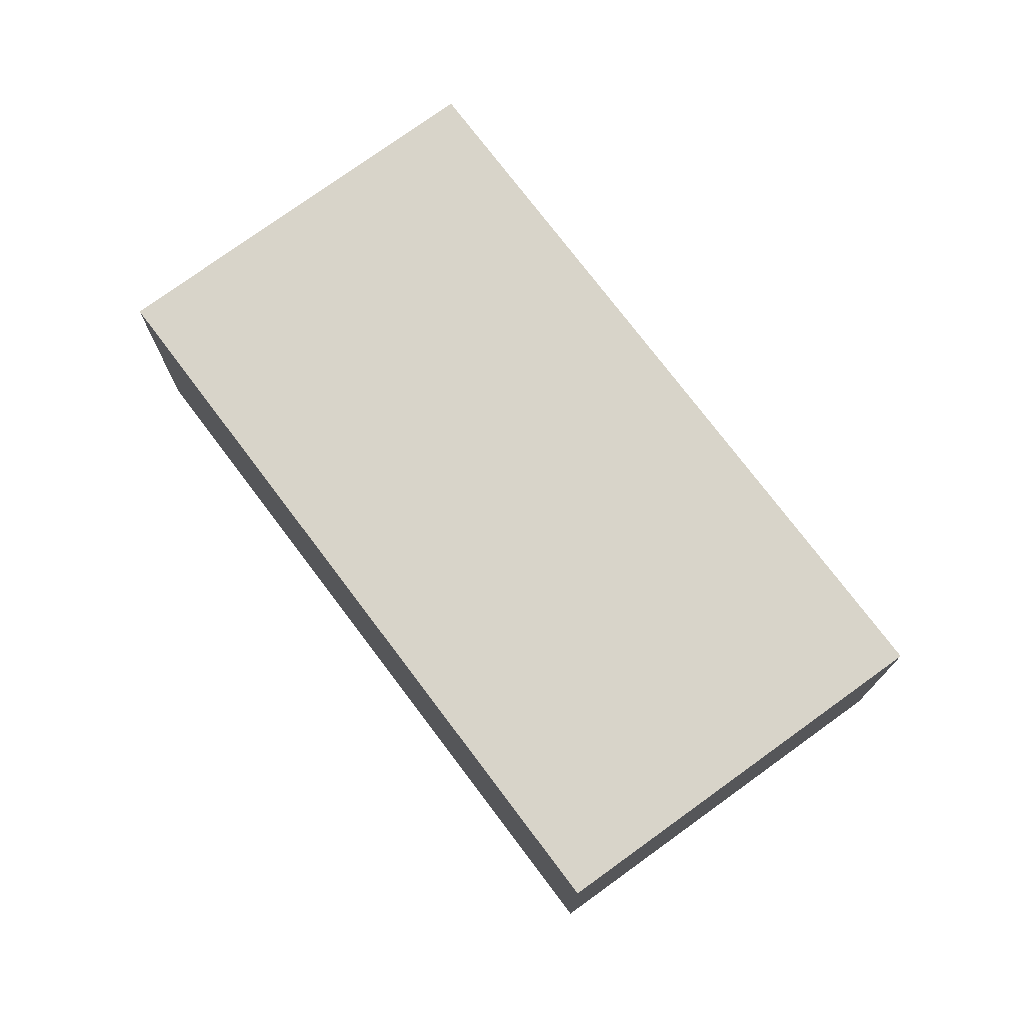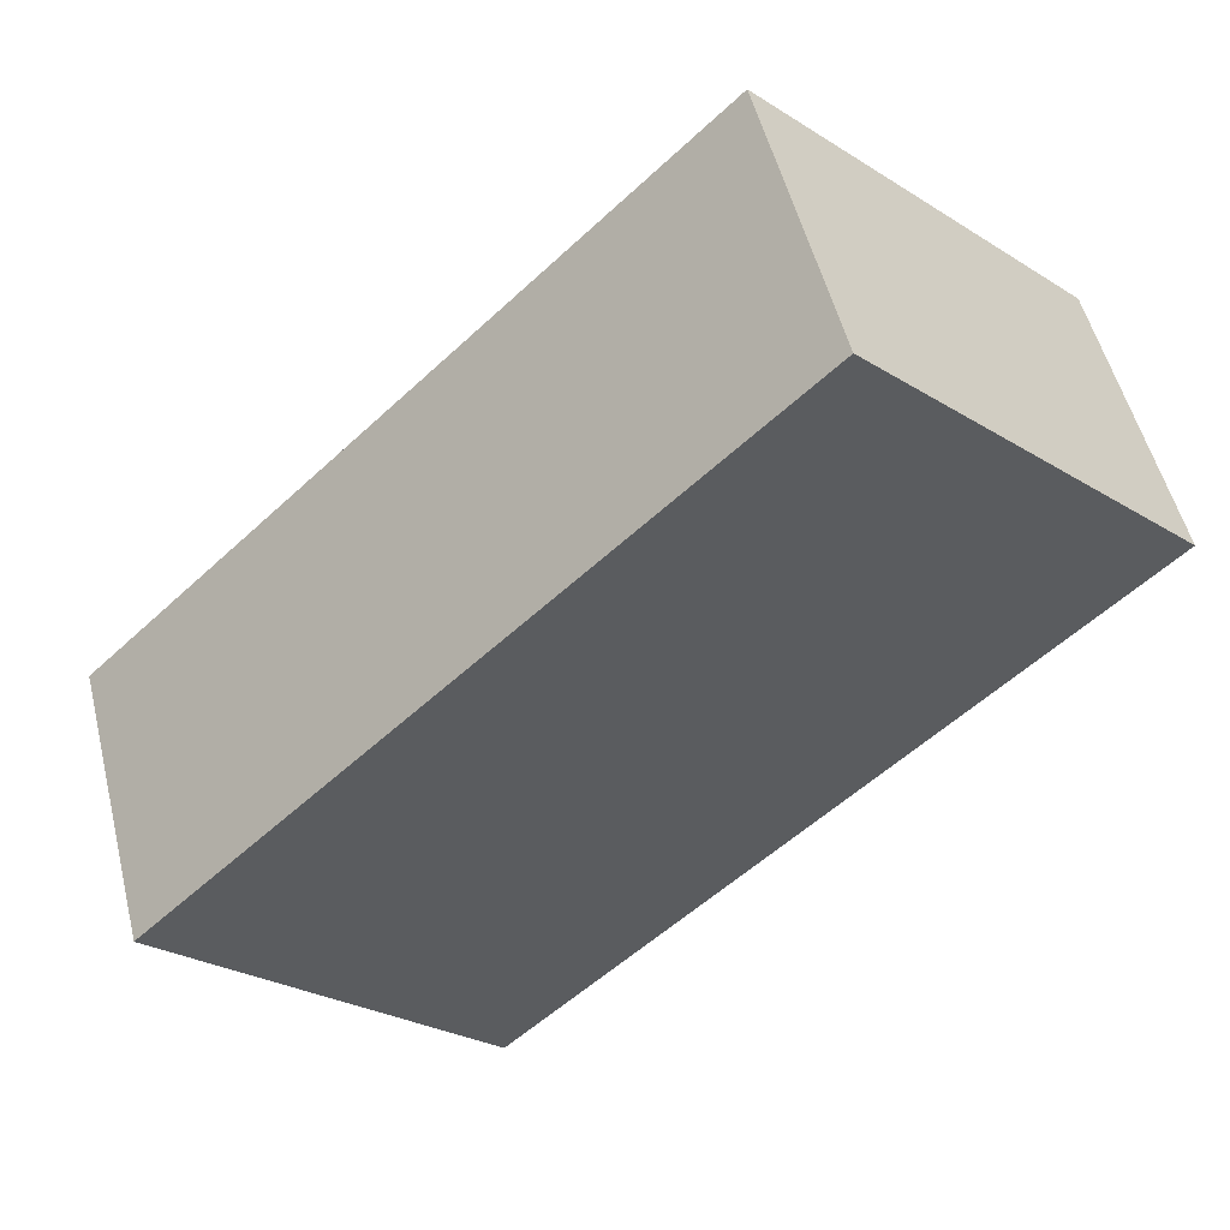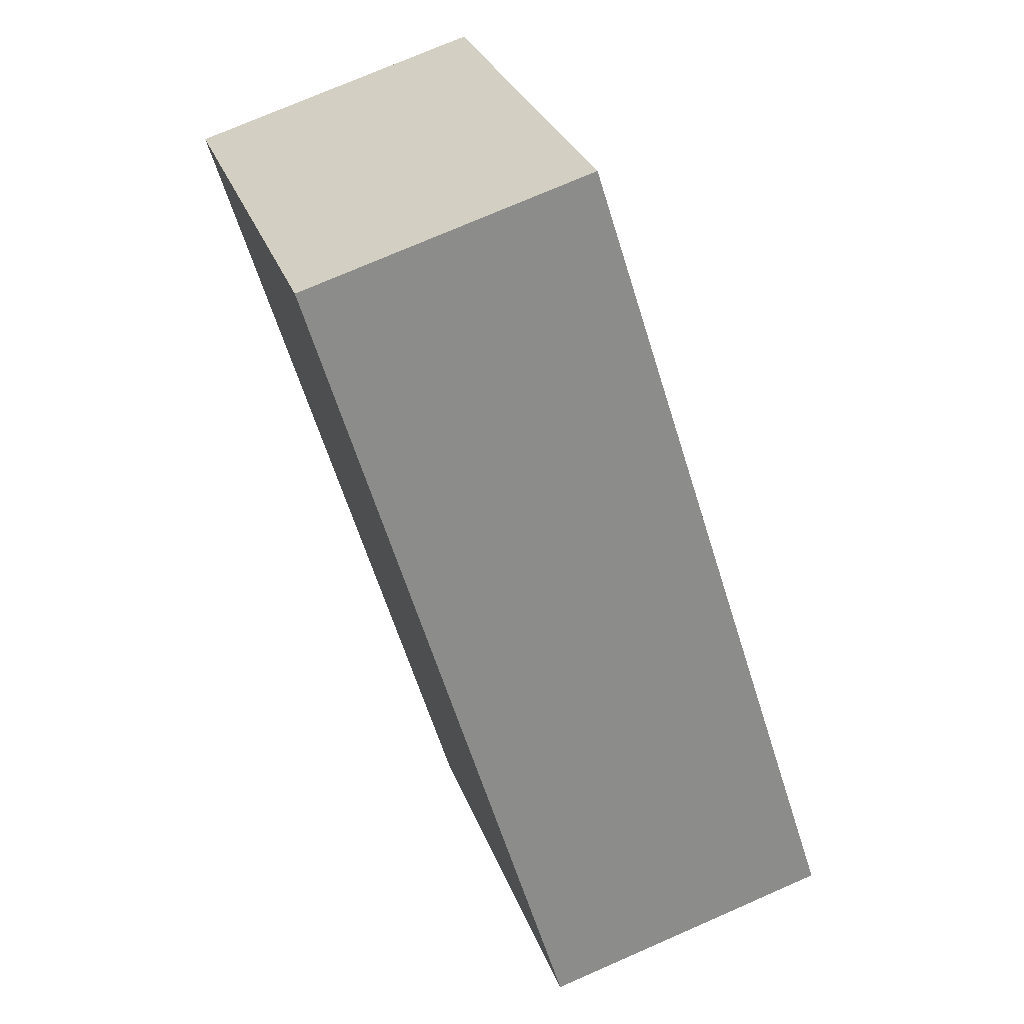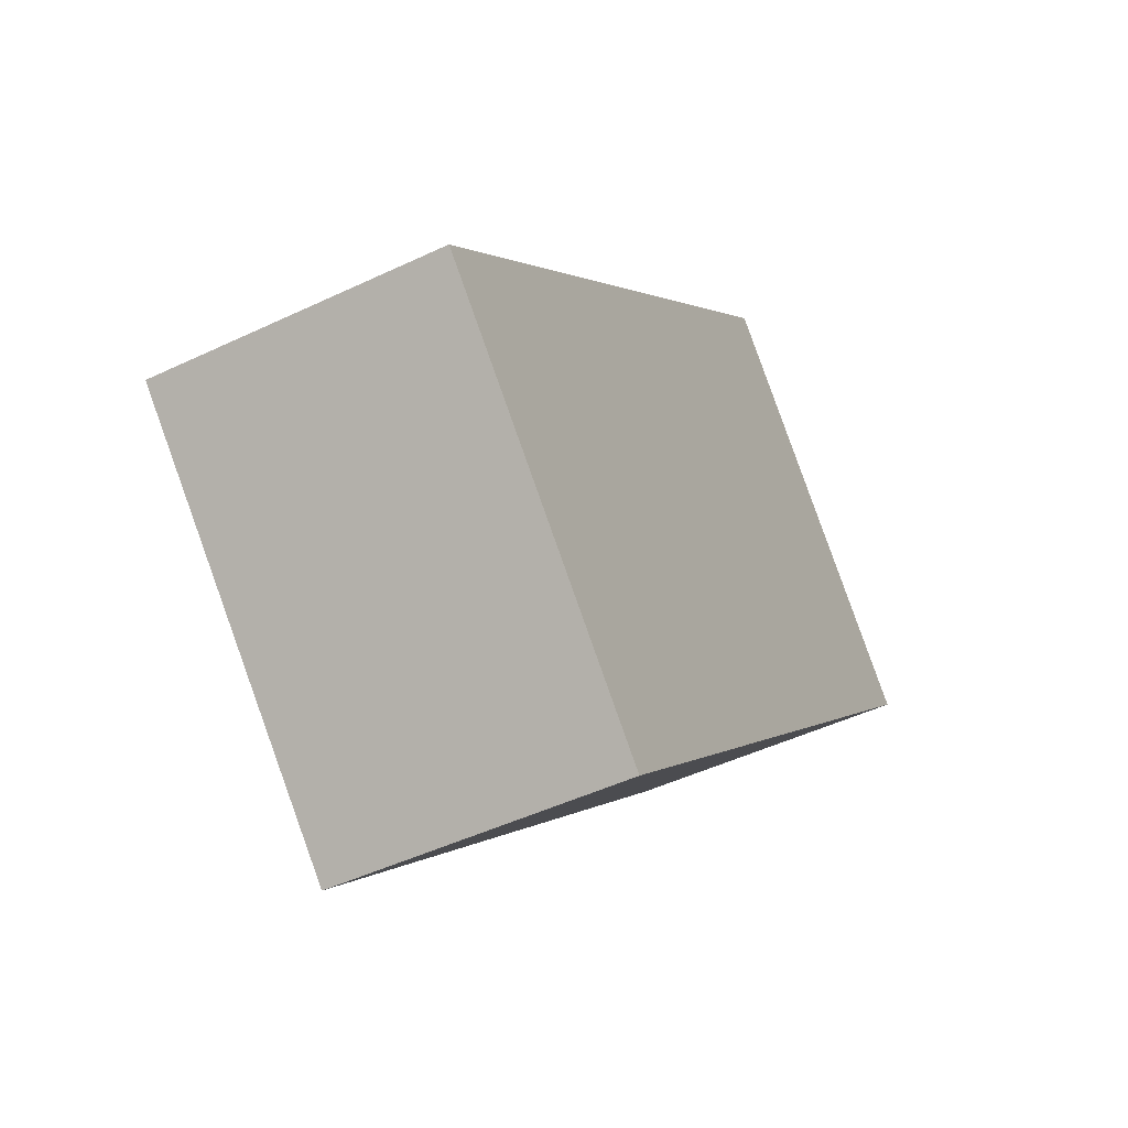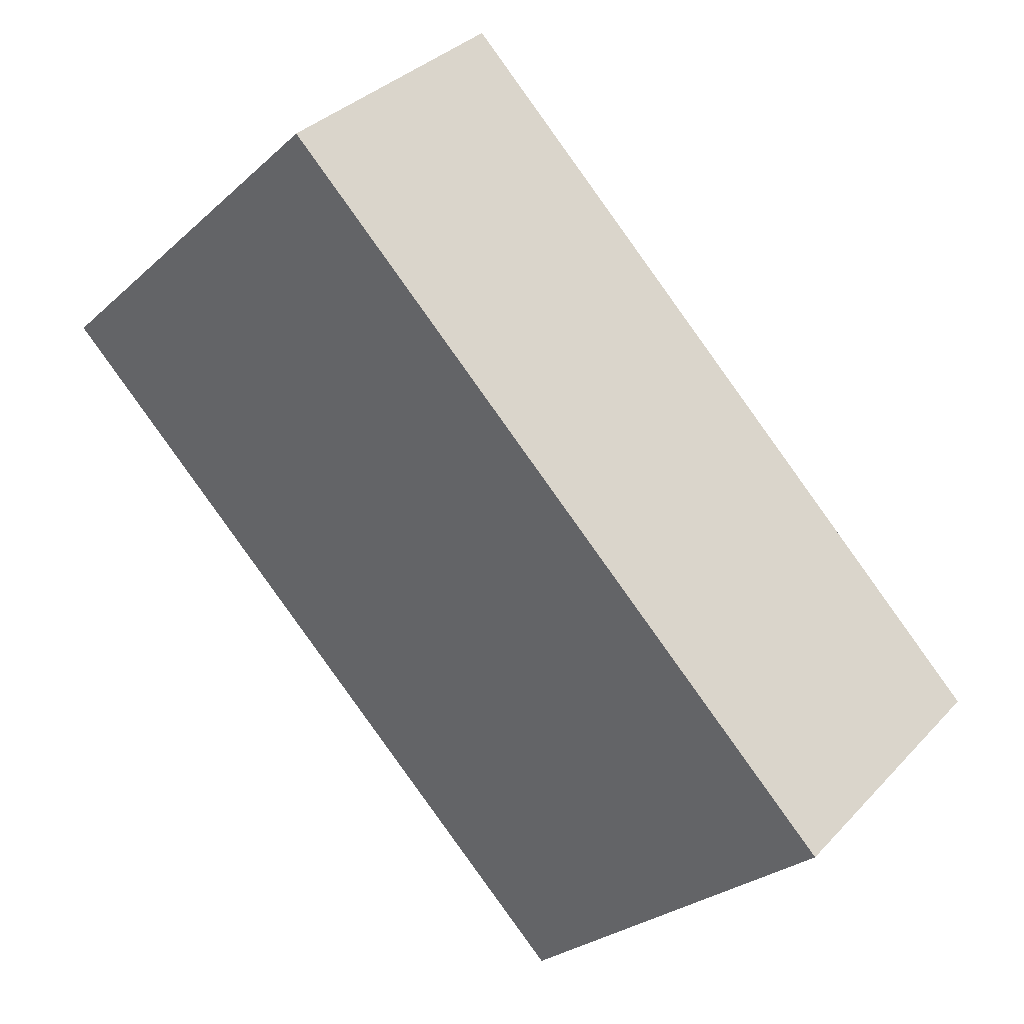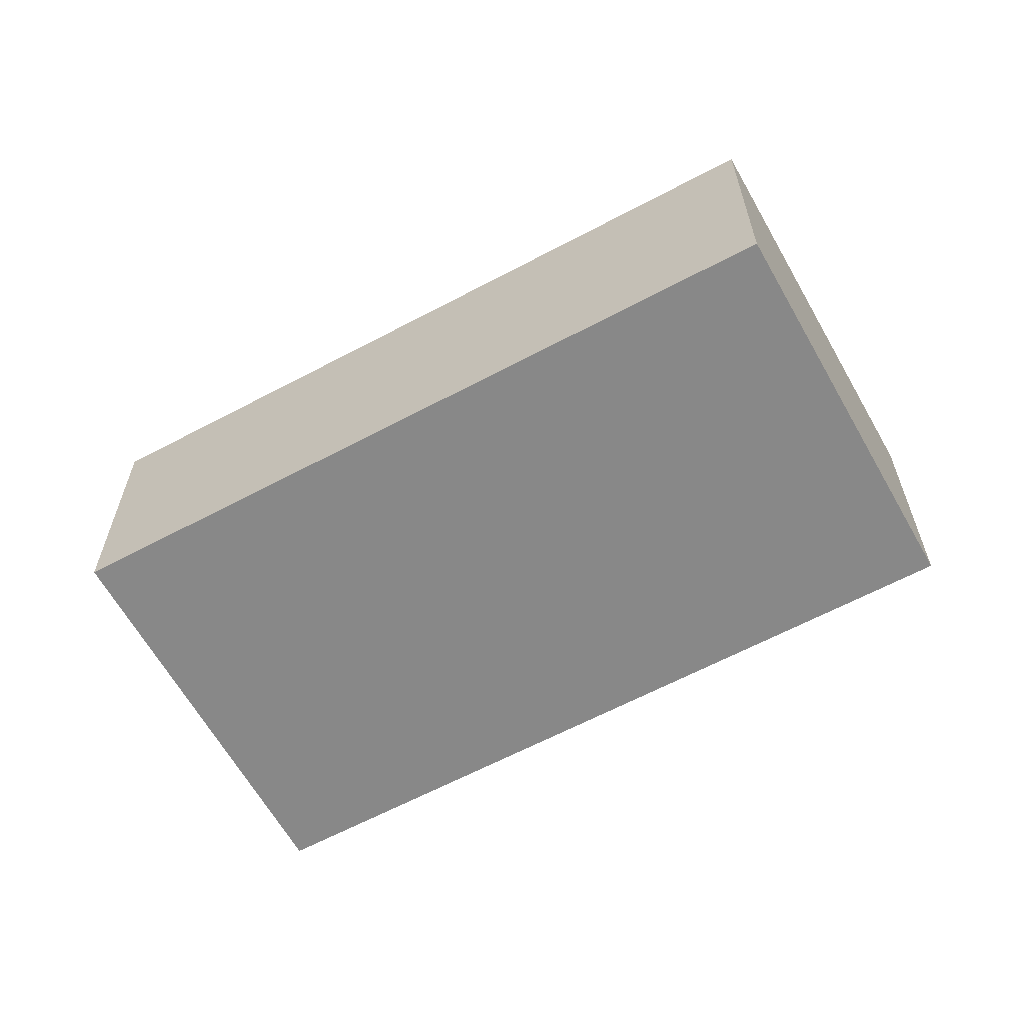
<metadata>
{"format":"obj","ext":"obj","renderer":"f3d","projection":"perspective","resolution":1024,"background":"white","views":[{"elev":75.0,"azim":9.0,"up":"+Y"},{"elev":52.2,"azim":-13.8,"up":"+Z"},{"elev":74.3,"azim":-113.6,"up":"+Z"},{"elev":-46.7,"azim":-61.5,"up":"+Z"},{"elev":34.1,"azim":-144.1,"up":"+Z"},{"elev":-62.9,"azim":-15.7,"up":"+Y"}]}
</metadata>
<code>
v  5.626 2.719 5.431
v  0 0 0
v  5.626 -3.325e-16 5.431
v  5.787e-05 2.719 -8.616e-05
v  8.582 -1.528e-16 2.495
v  8.582 2.719 2.495
v  2.937 1.812e-16 -2.96
v  2.937 2.719 -2.96
g defaultobject
f 1 2 3
f 2 1 4
f 5 1 3
f 1 5 6
f 7 6 5
f 6 7 8
f 4 7 2
f 7 4 8
f 1 8 4
f 8 1 6
f 3 7 5
f 7 3 2

</code>
